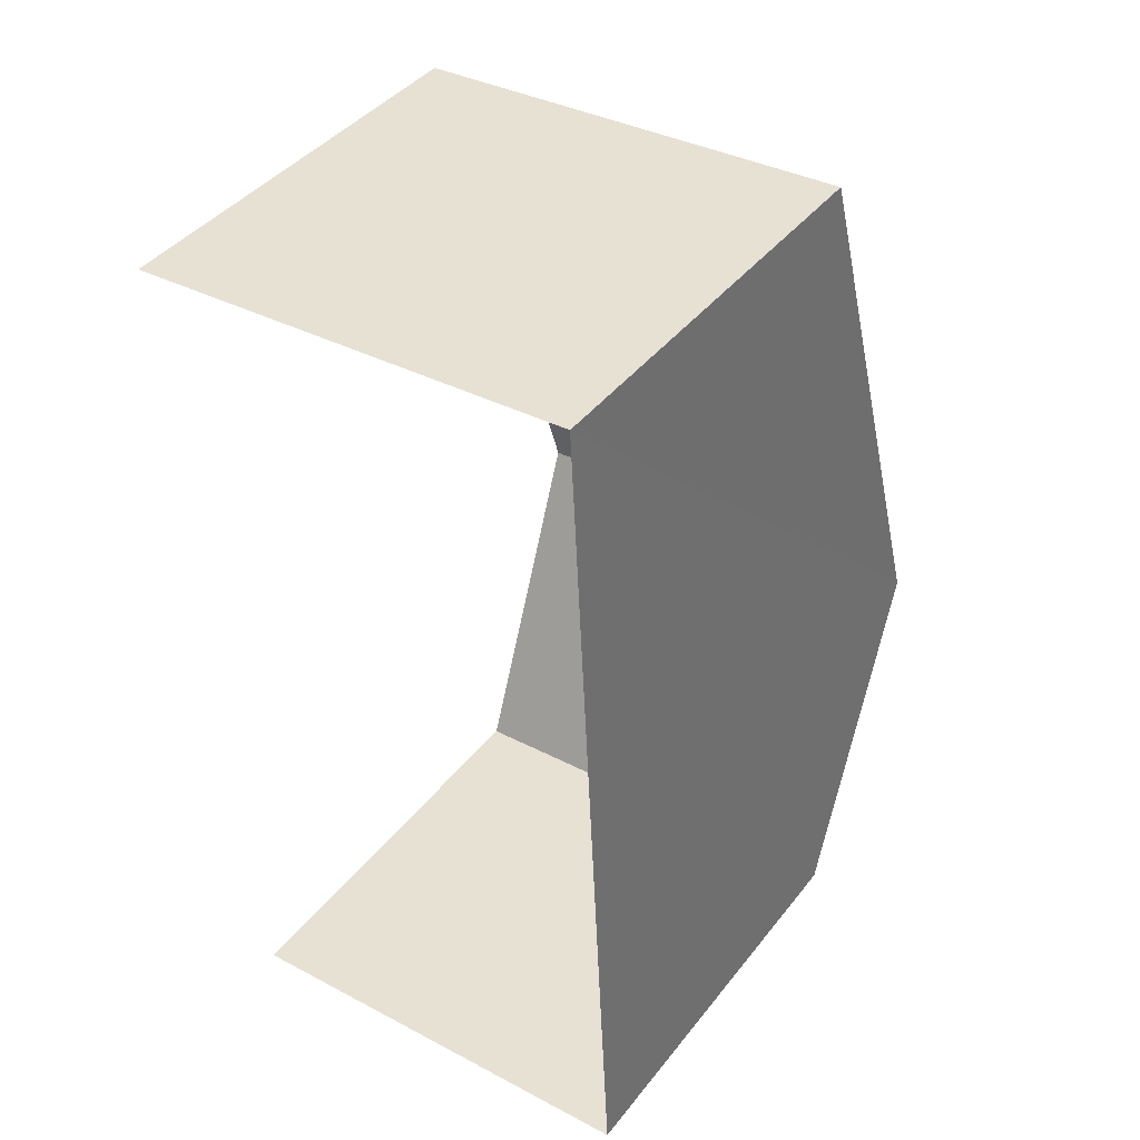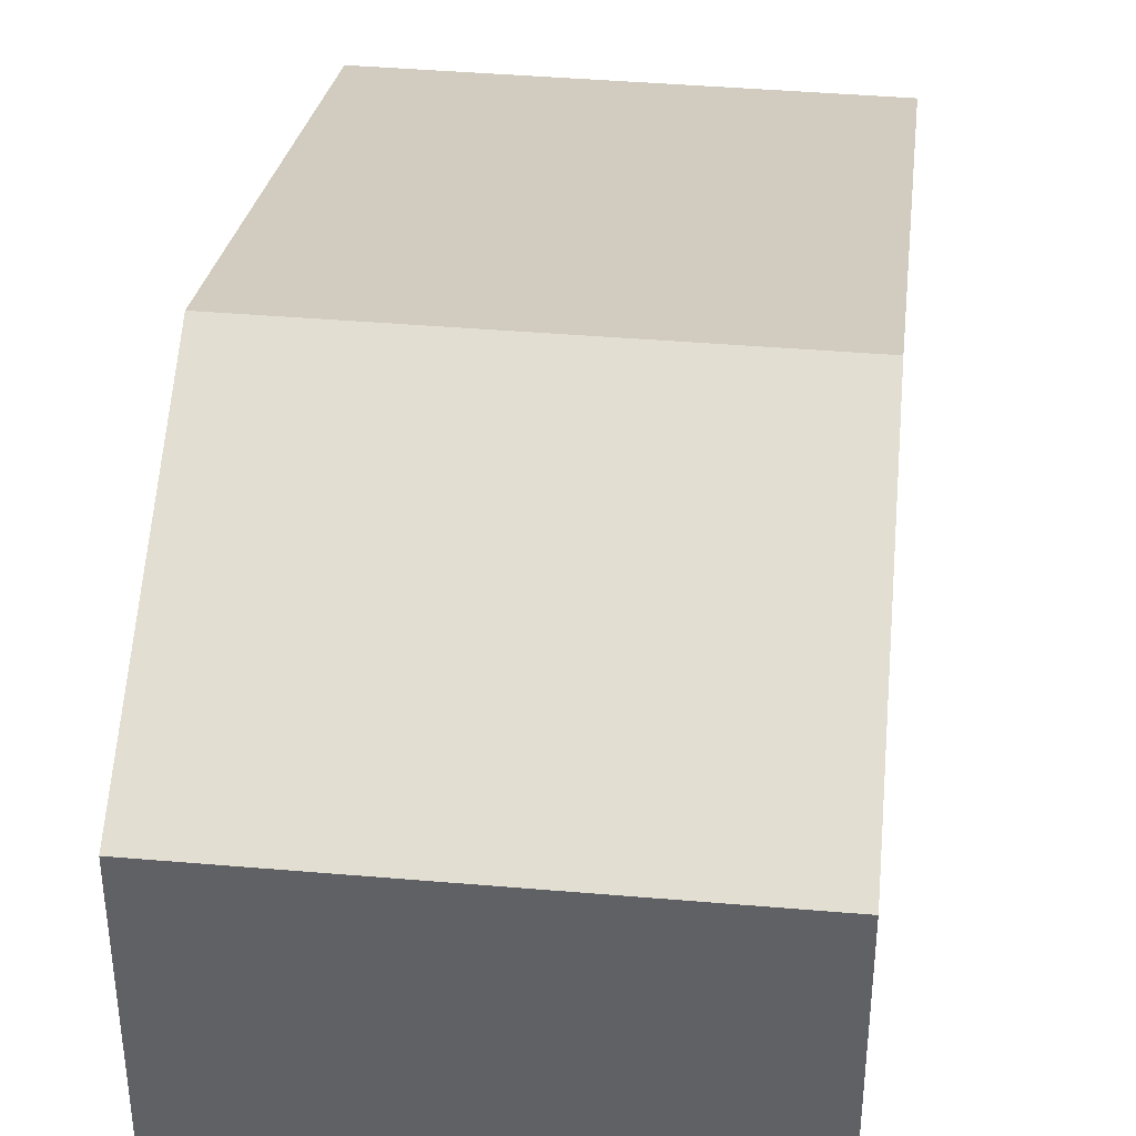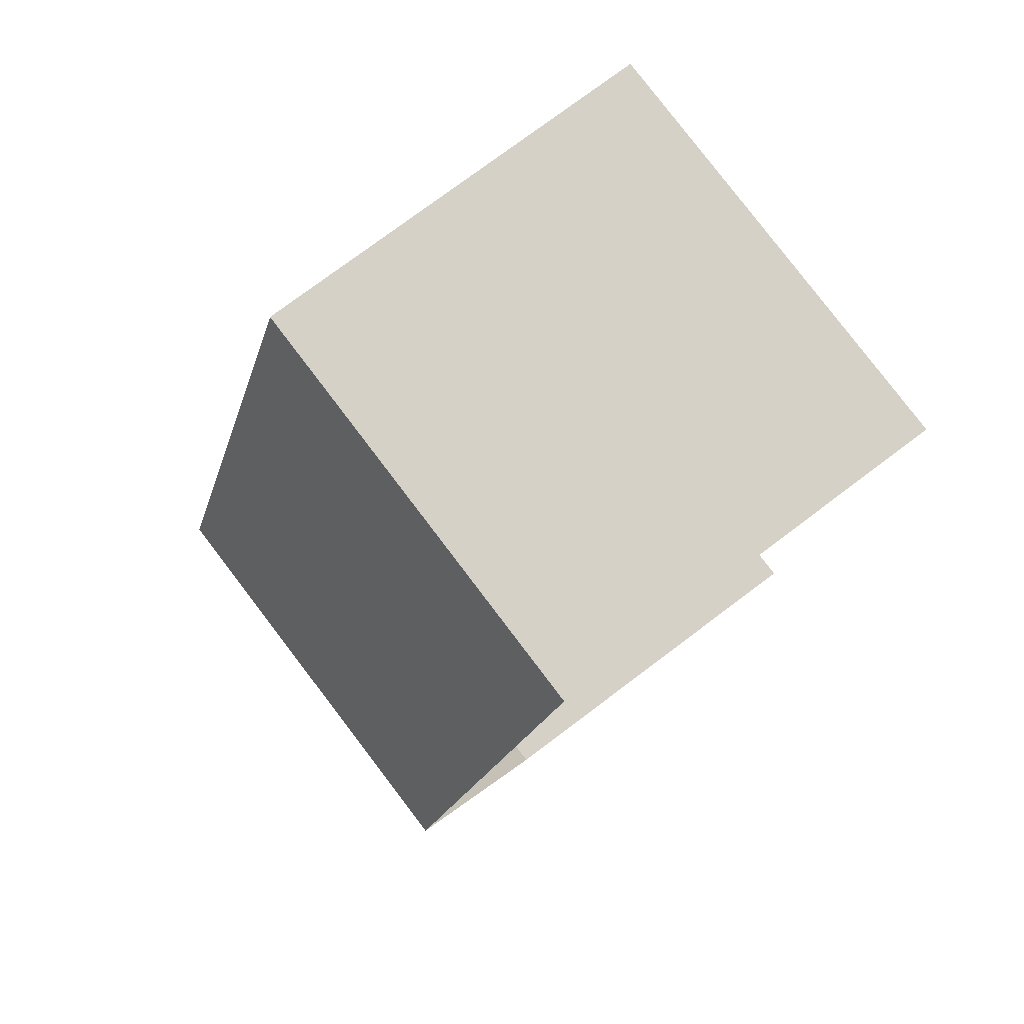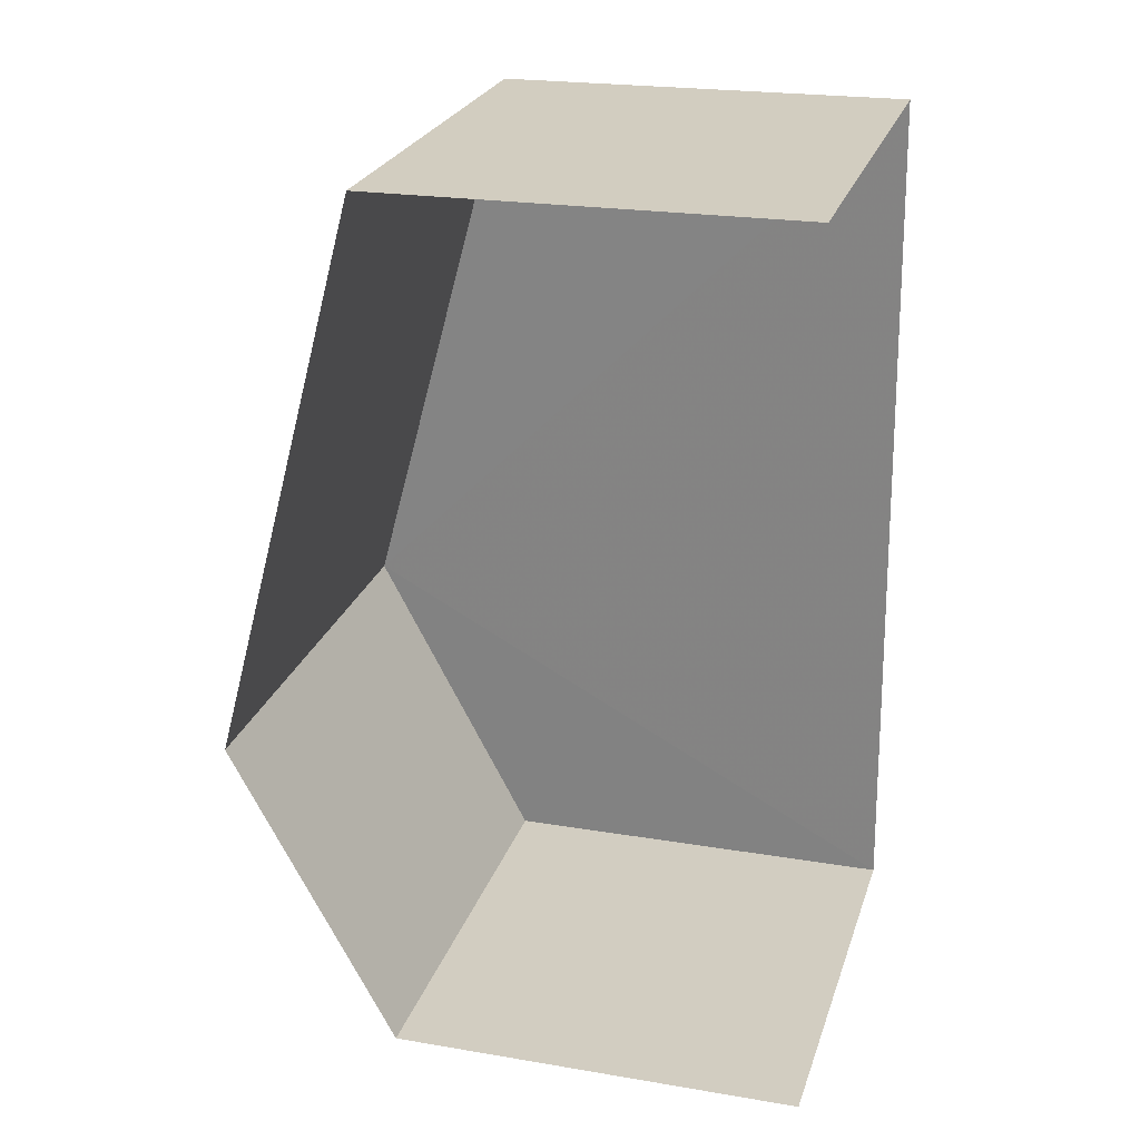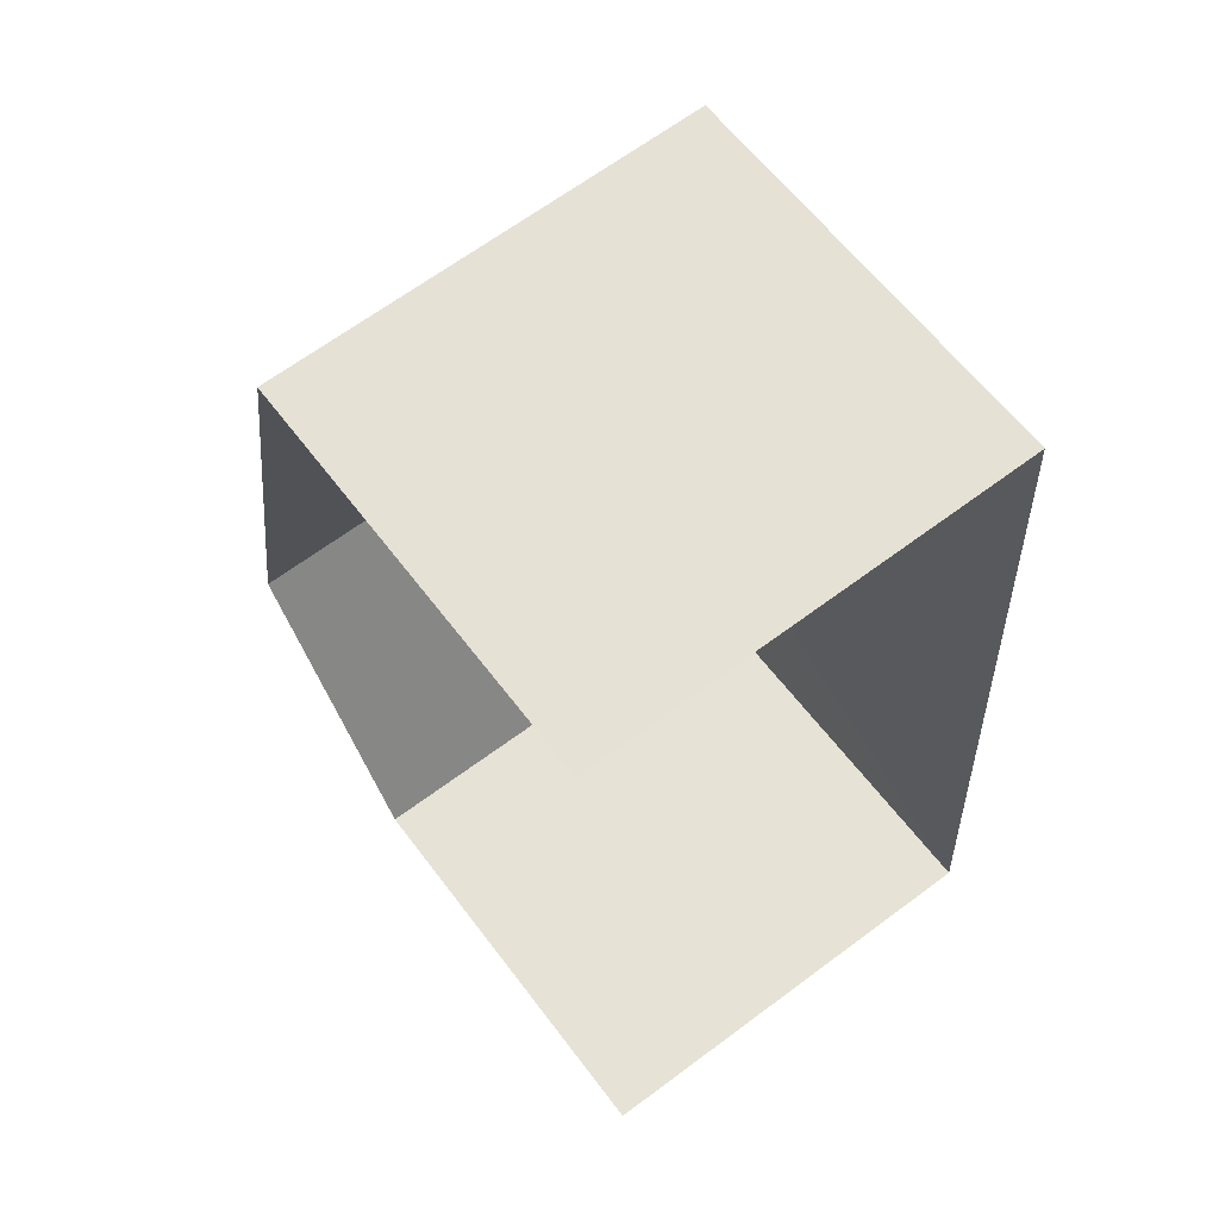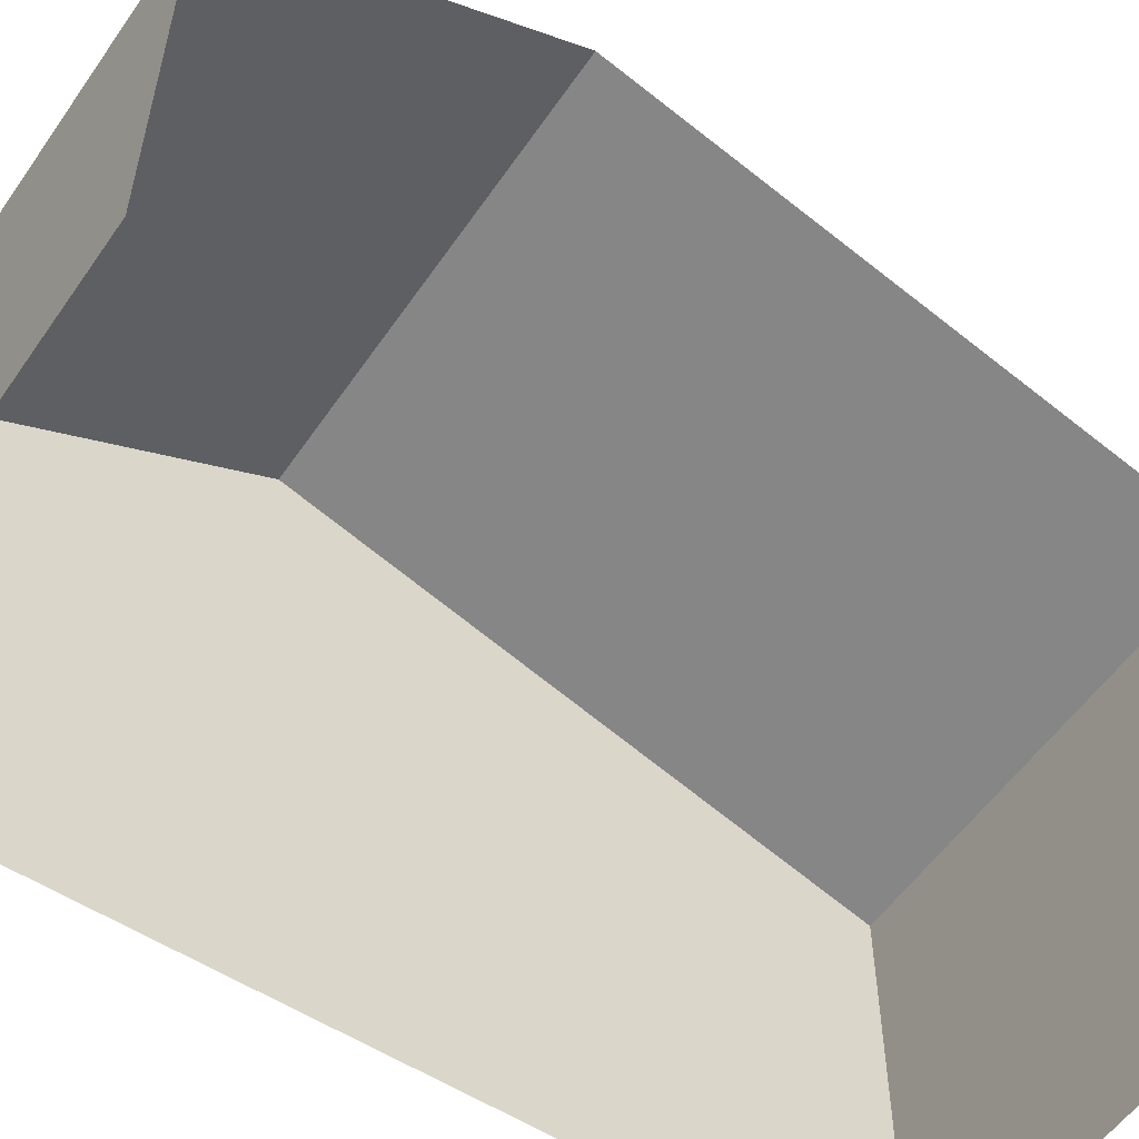
<metadata>
{"format":"obj","ext":"obj","renderer":"f3d","projection":"perspective","resolution":1024,"background":"white","views":[{"elev":41.6,"azim":-145.5,"up":"+Y"},{"elev":39.3,"azim":3.2,"up":"+Z"},{"elev":77.2,"azim":52.7,"up":"+Y"},{"elev":22.0,"azim":106.3,"up":"+Y"},{"elev":60.9,"azim":143.4,"up":"+Y"},{"elev":-55.6,"azim":52.8,"up":"+Z"}]}
</metadata>
<code>
v -3.738e+05 -1.033e+05 27.77
v -3.738e+05 -1.033e+05 27.77
v -3.738e+05 -1.033e+05 27.77
v -3.738e+05 -1.033e+05 27.77
v -3.738e+05 -1.033e+05 31.59
v -3.738e+05 -1.033e+05 31.59
v -3.738e+05 -1.033e+05 33.08
v -3.738e+05 -1.033e+05 33.08
v -3.738e+05 -1.033e+05 31.59
v -3.738e+05 -1.033e+05 31.59
f 1 2 3
f 4 1 3
f 9 4 8
f 4 3 8
f 3 5 8
f 5 6 7
f 8 5 7
f 7 9 8
f 7 10 9
f 6 3 2
f 6 5 3
f 10 1 4
f 9 10 4
f 6 2 7
f 2 1 7
f 1 10 7

</code>
